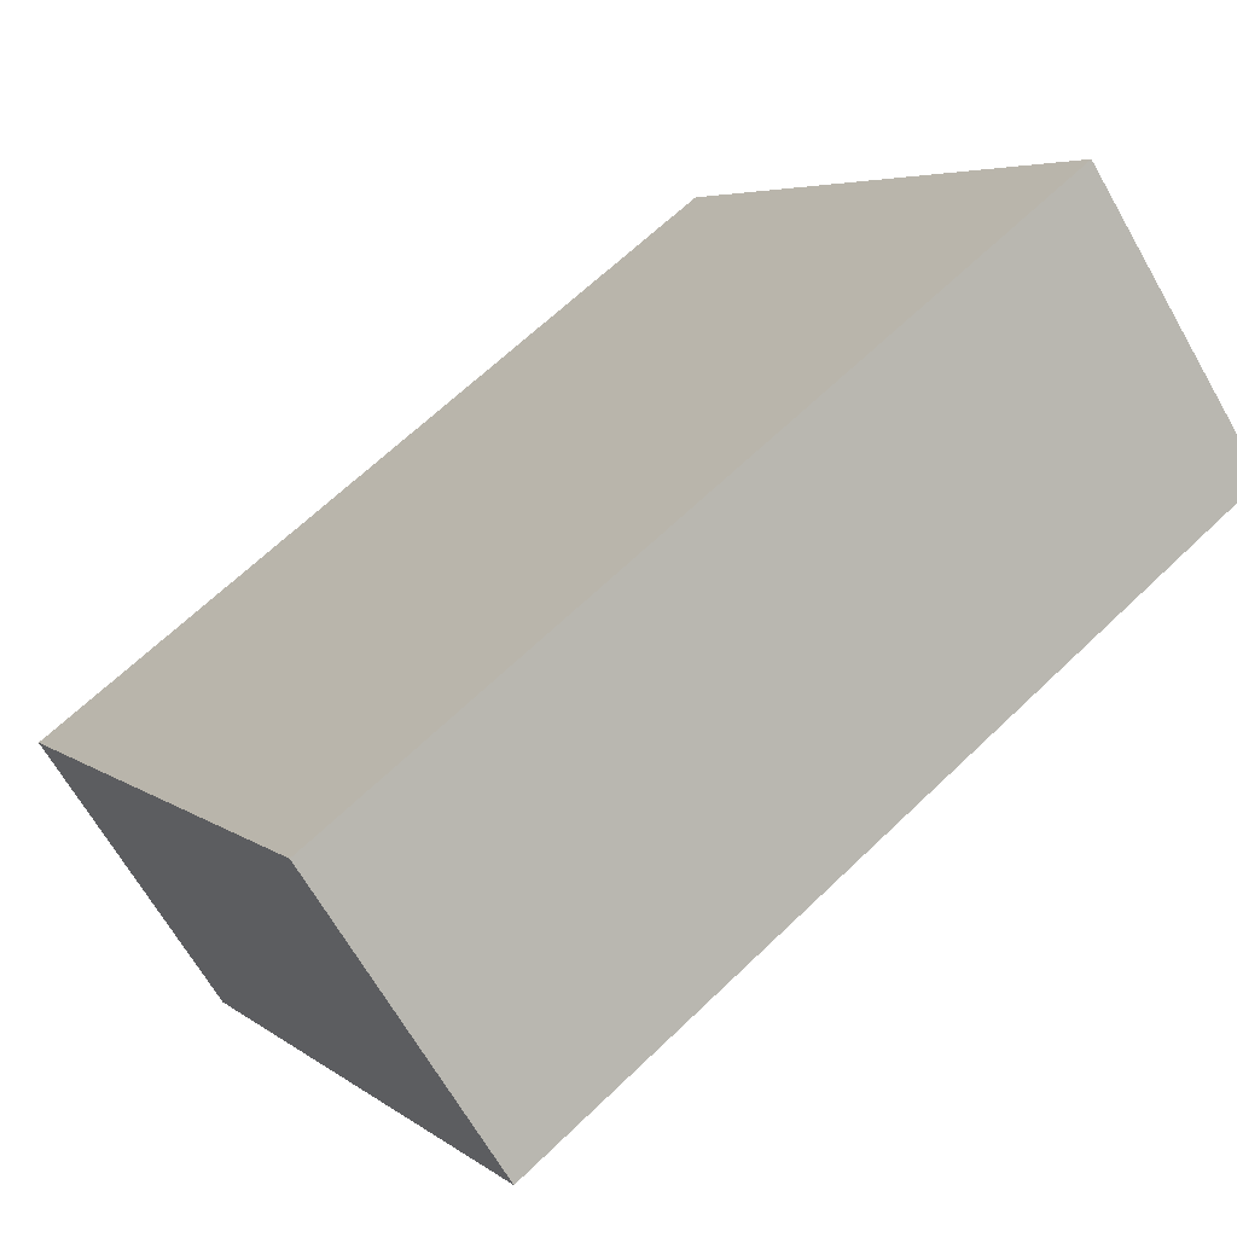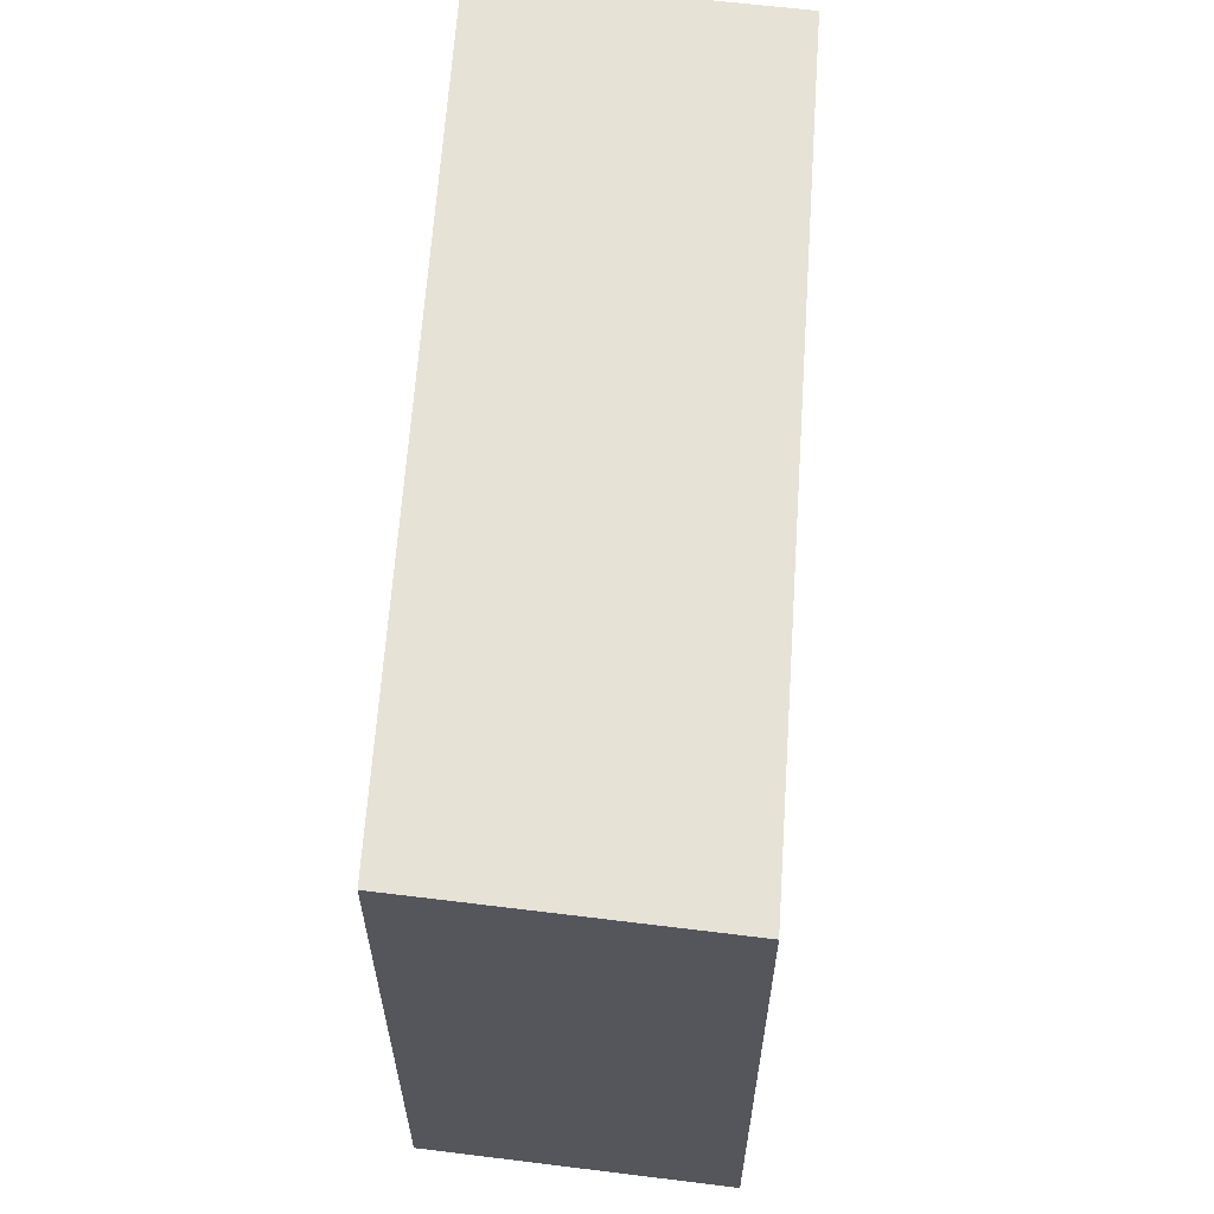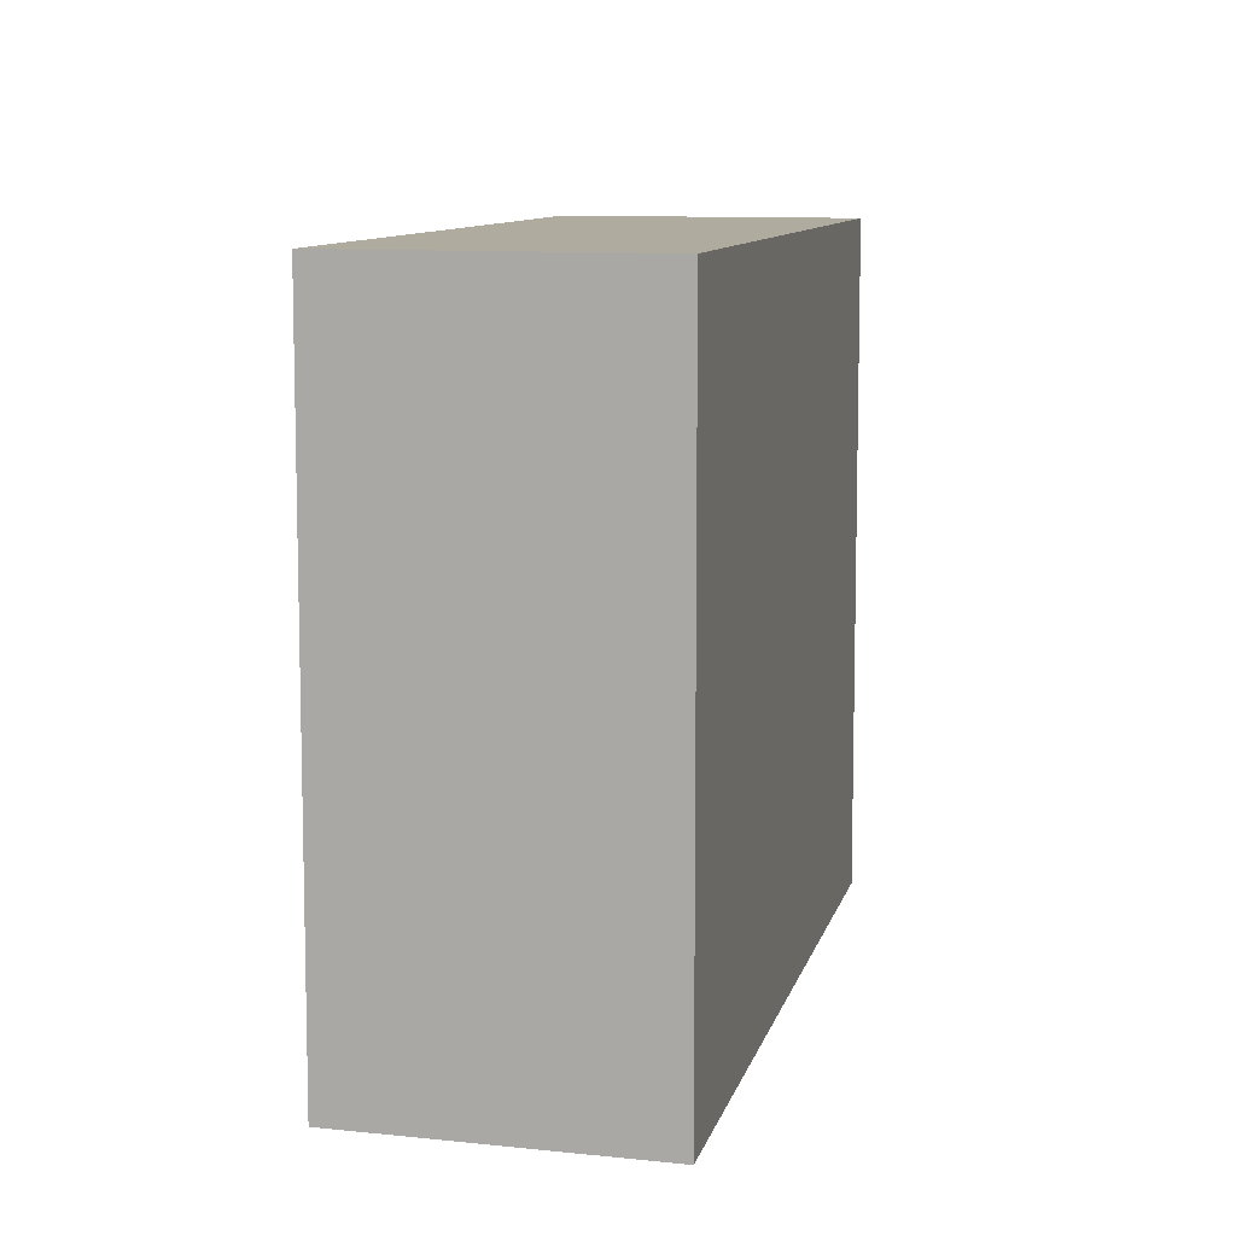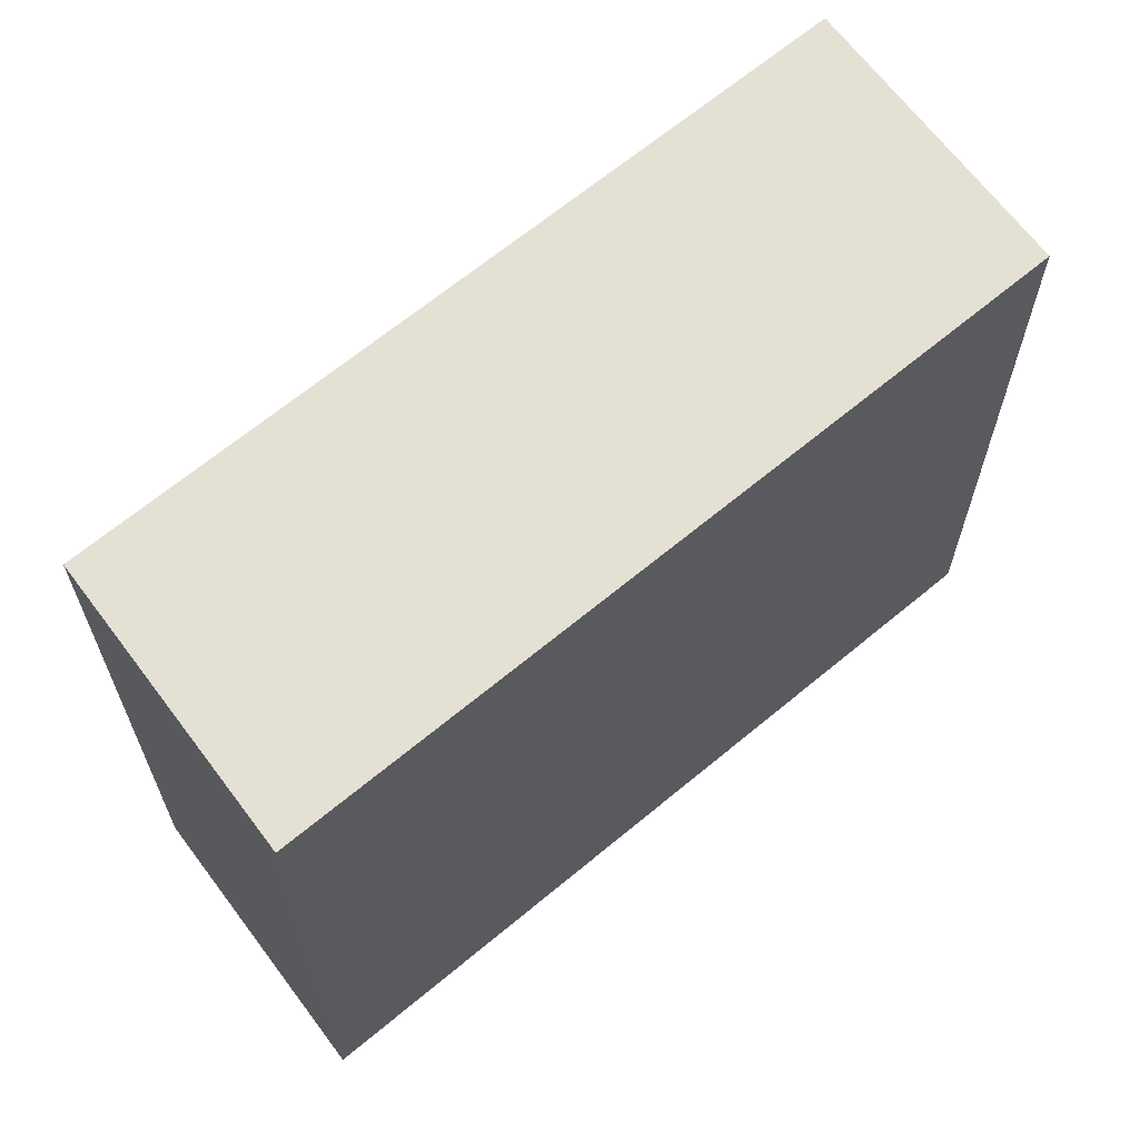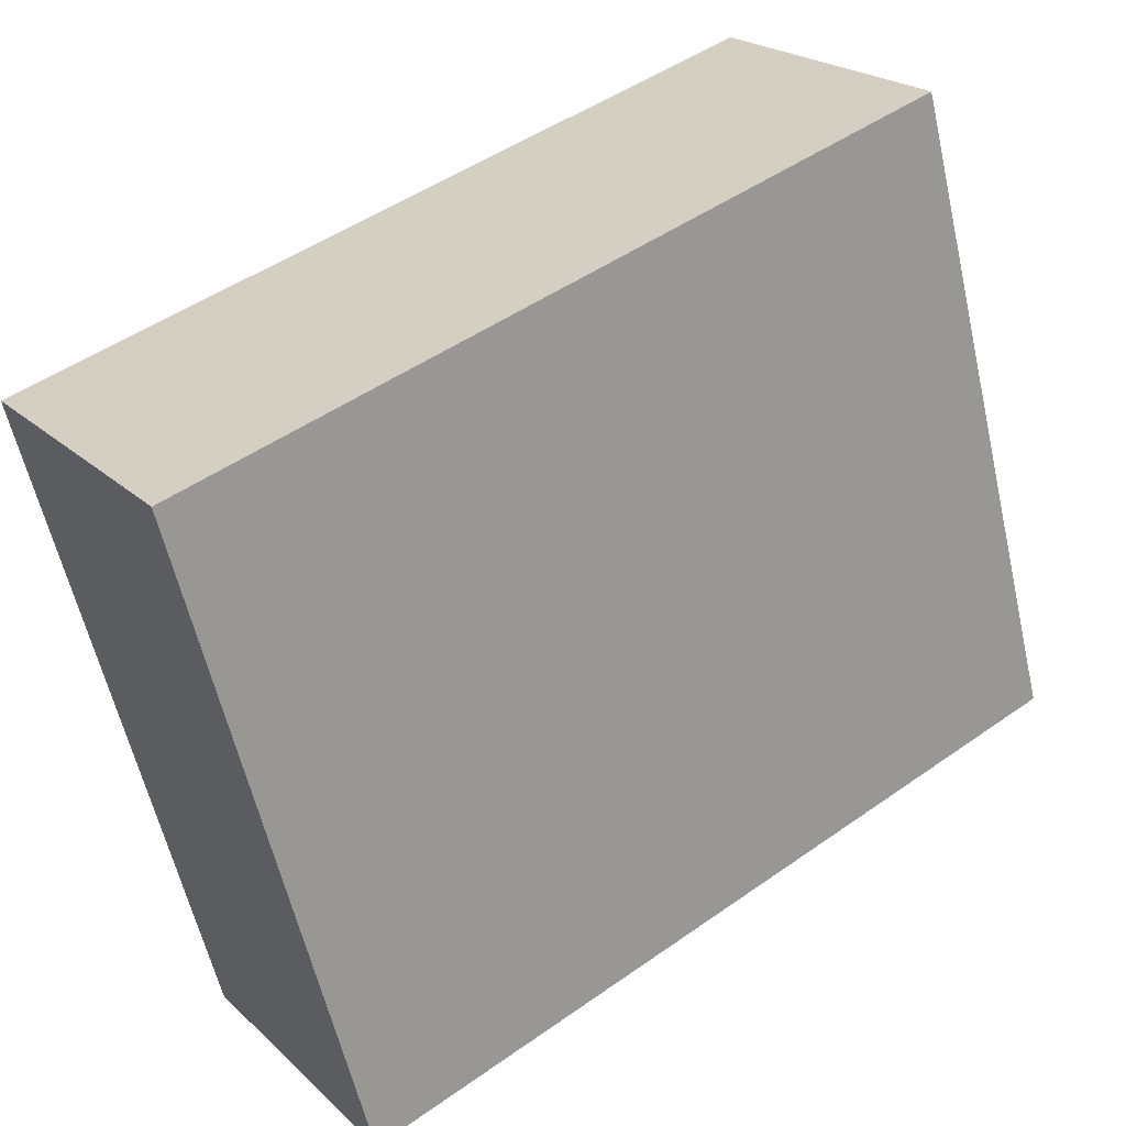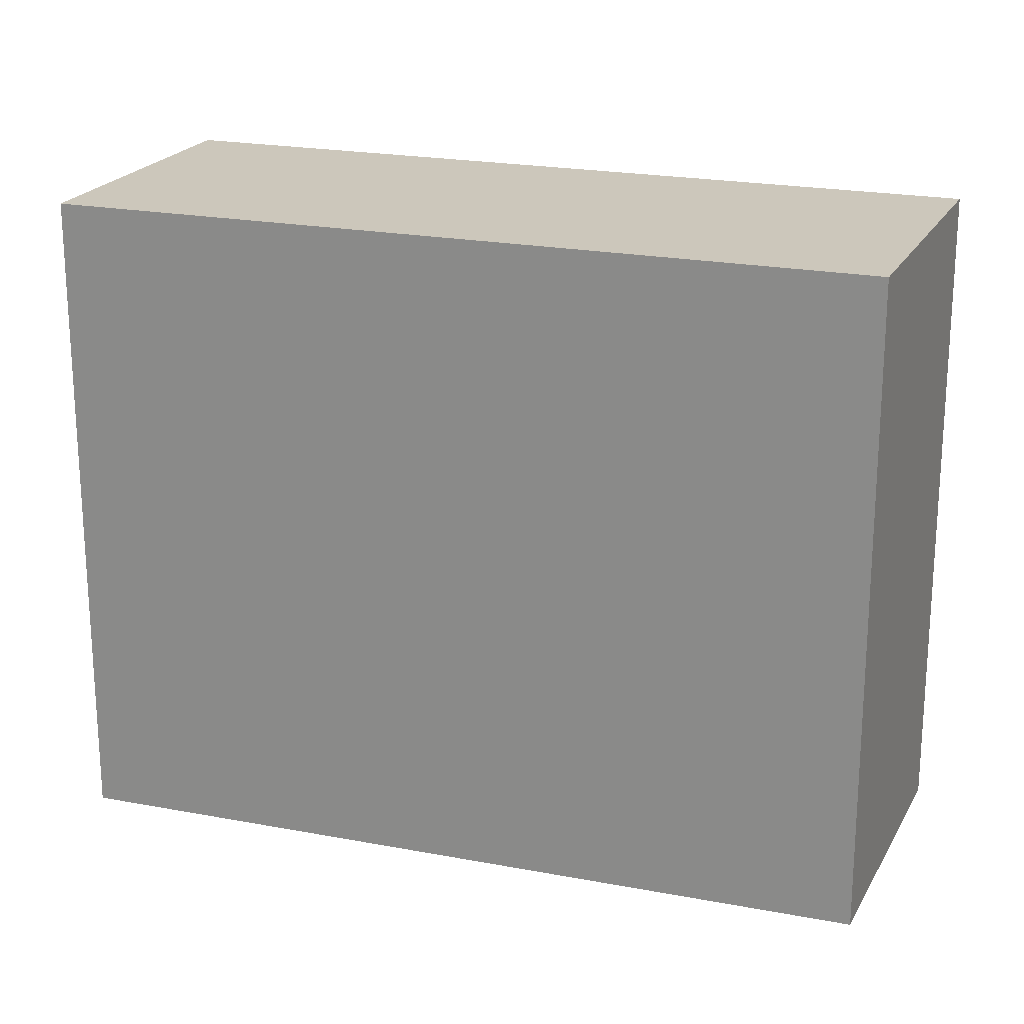
<metadata>
{"format":"obj","ext":"obj","renderer":"f3d","projection":"perspective","resolution":1024,"background":"white","views":[{"elev":5.3,"azim":154.1,"up":"+Z"},{"elev":63.4,"azim":130.9,"up":"+Y"},{"elev":9.6,"azim":139.6,"up":"+Y"},{"elev":66.0,"azim":-2.9,"up":"+Y"},{"elev":-59.6,"azim":-167.1,"up":"+Z"},{"elev":21.6,"azim":-124.4,"up":"+Y"}]}
</metadata>
<code>
v 621.8 -266.7 171.5
v 609 -266.7 181.1
v 605.7 -266.7 176.3
v 618.5 -266.7 166.6
v 621.8 -253.8 171.5
v 609 -253.8 181.1
v 605.7 -253.8 176.3
v 618.5 -253.8 166.6
g CityEngineShapeMaterial_676
f 2 1 4 3
f 6 5 8 7
f 1 4 8 5
f 4 3 7 8
f 3 2 6 7
f 2 1 5 6

</code>
